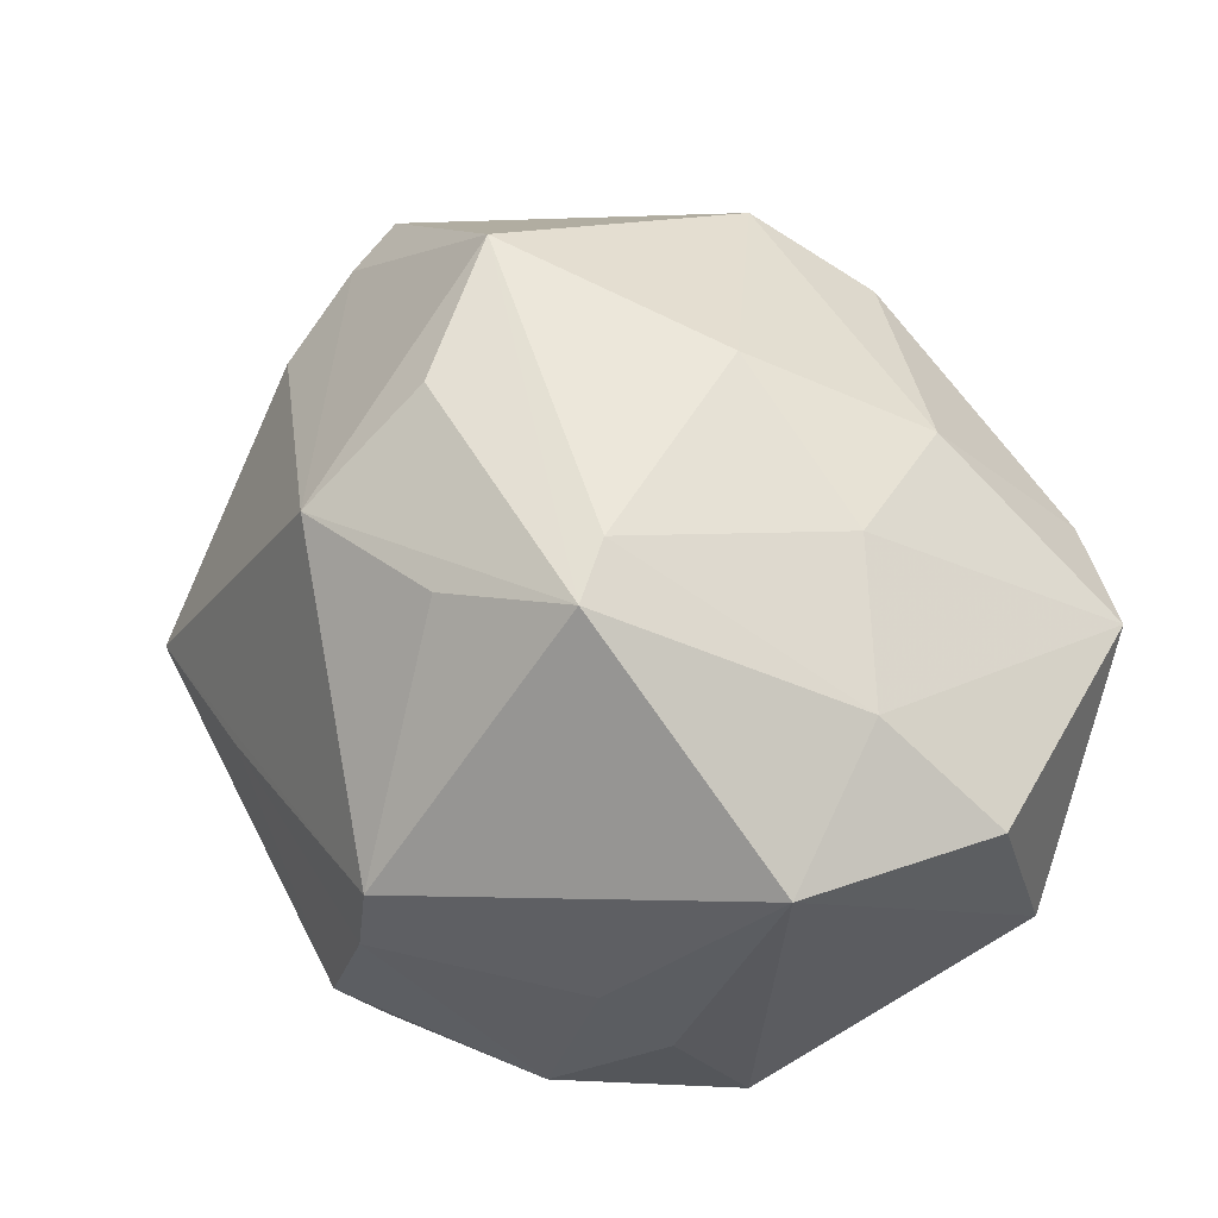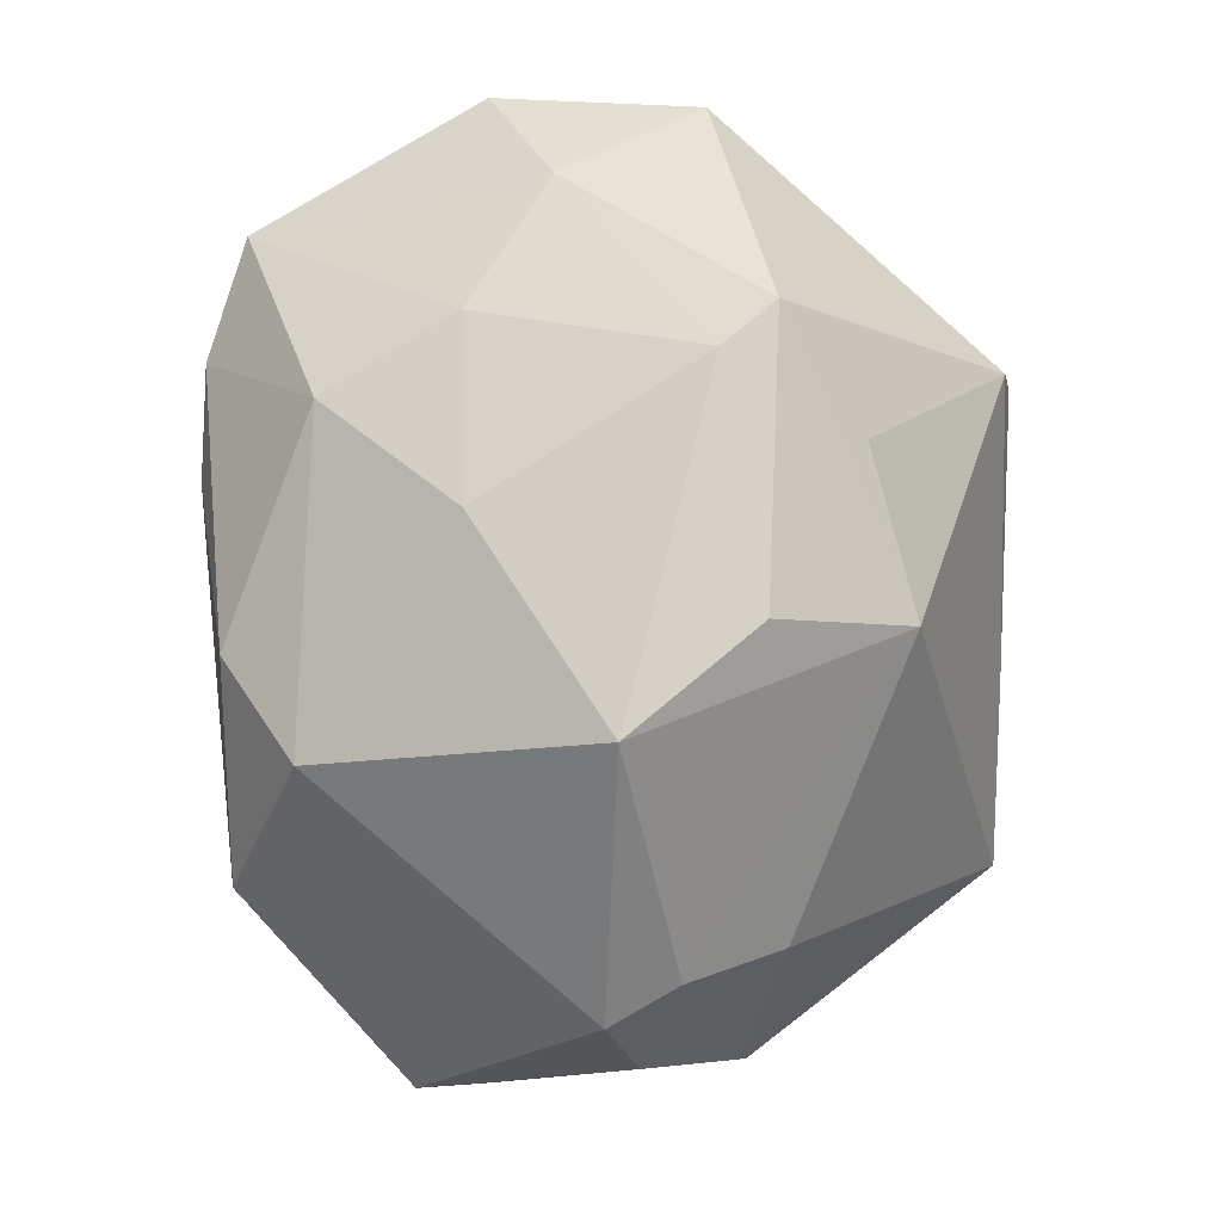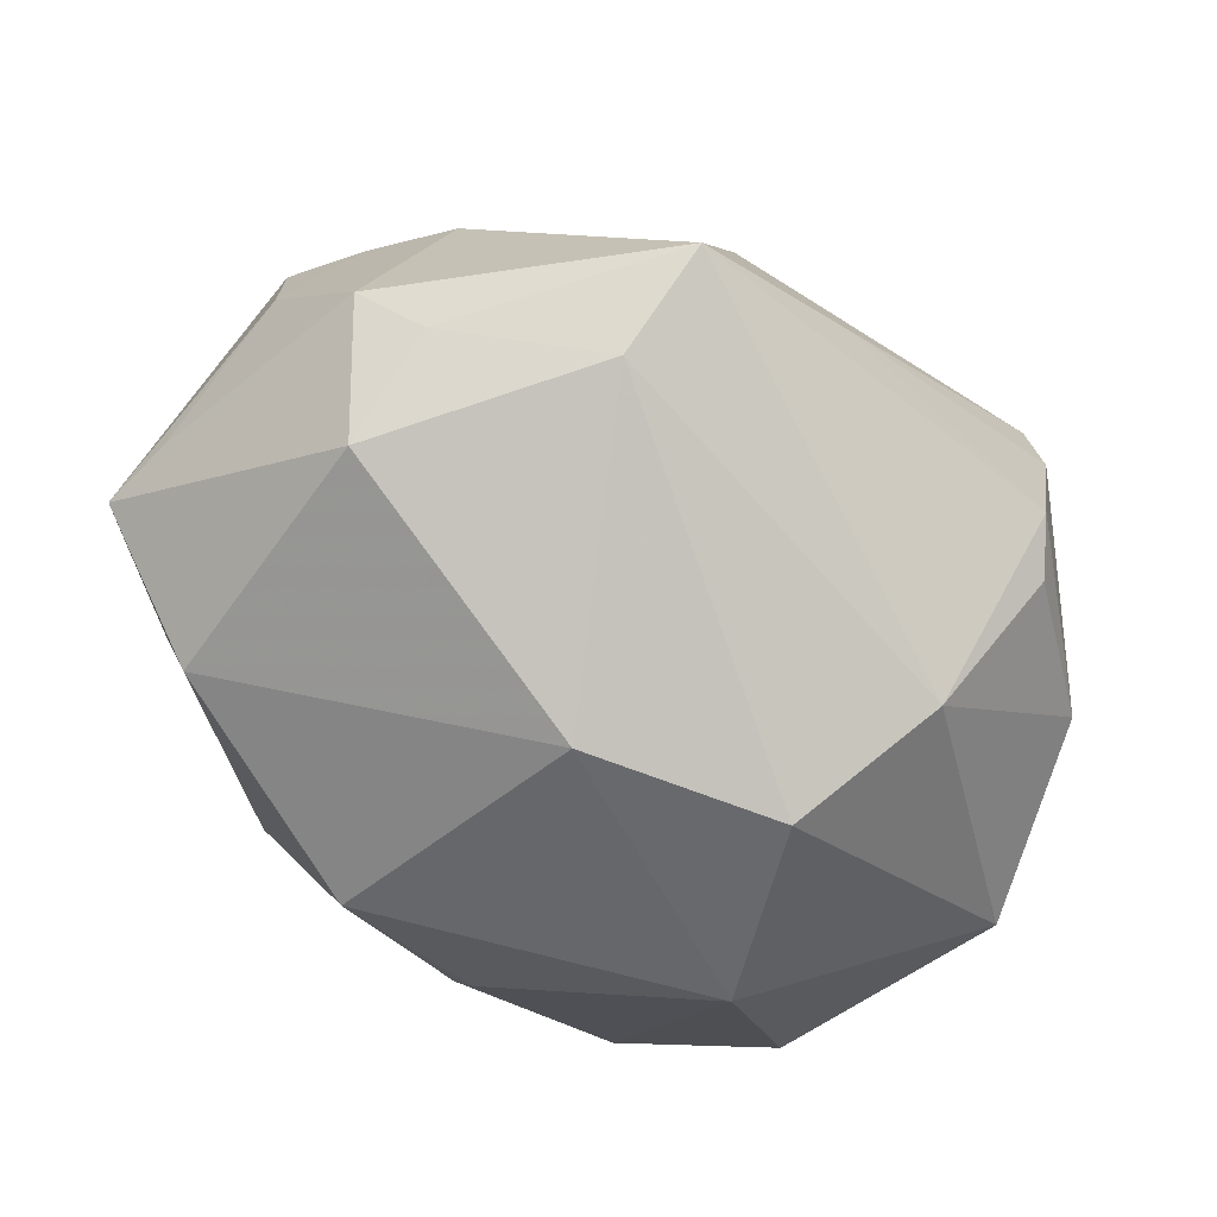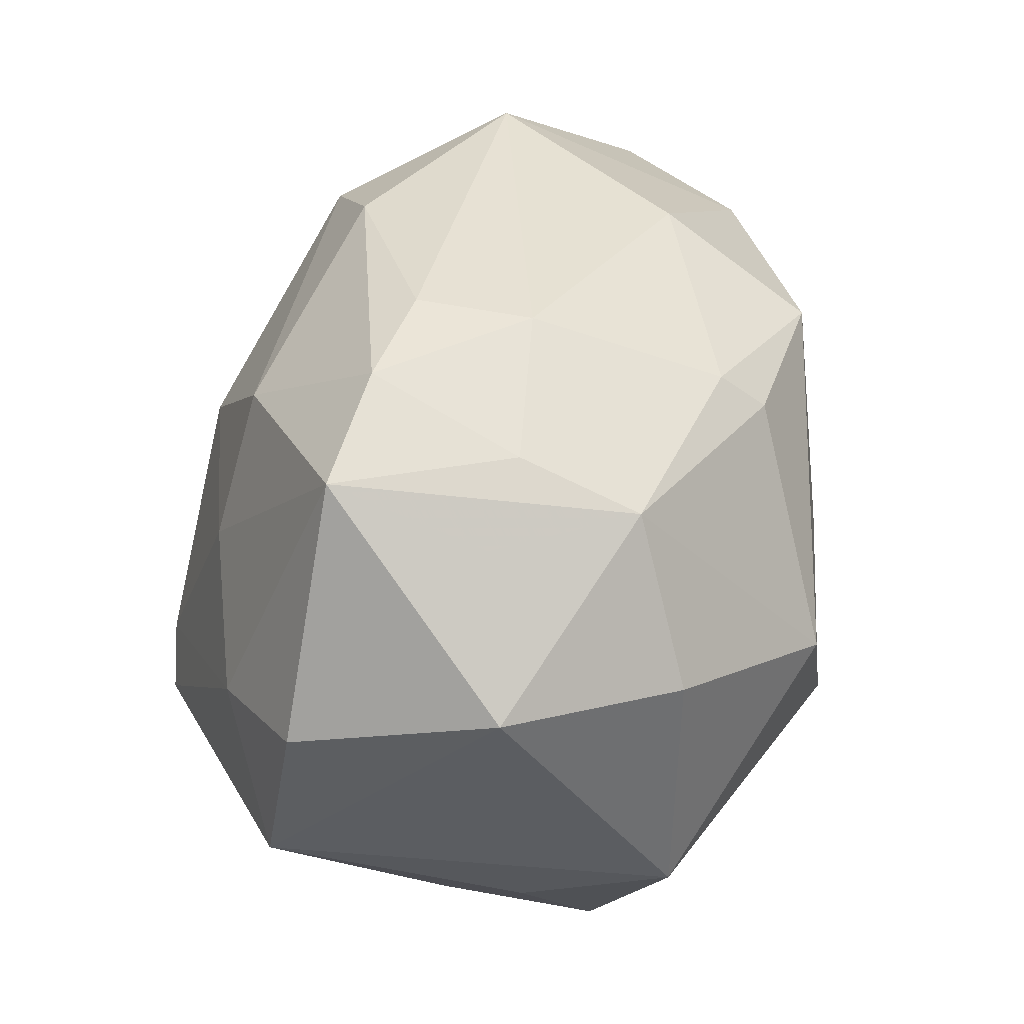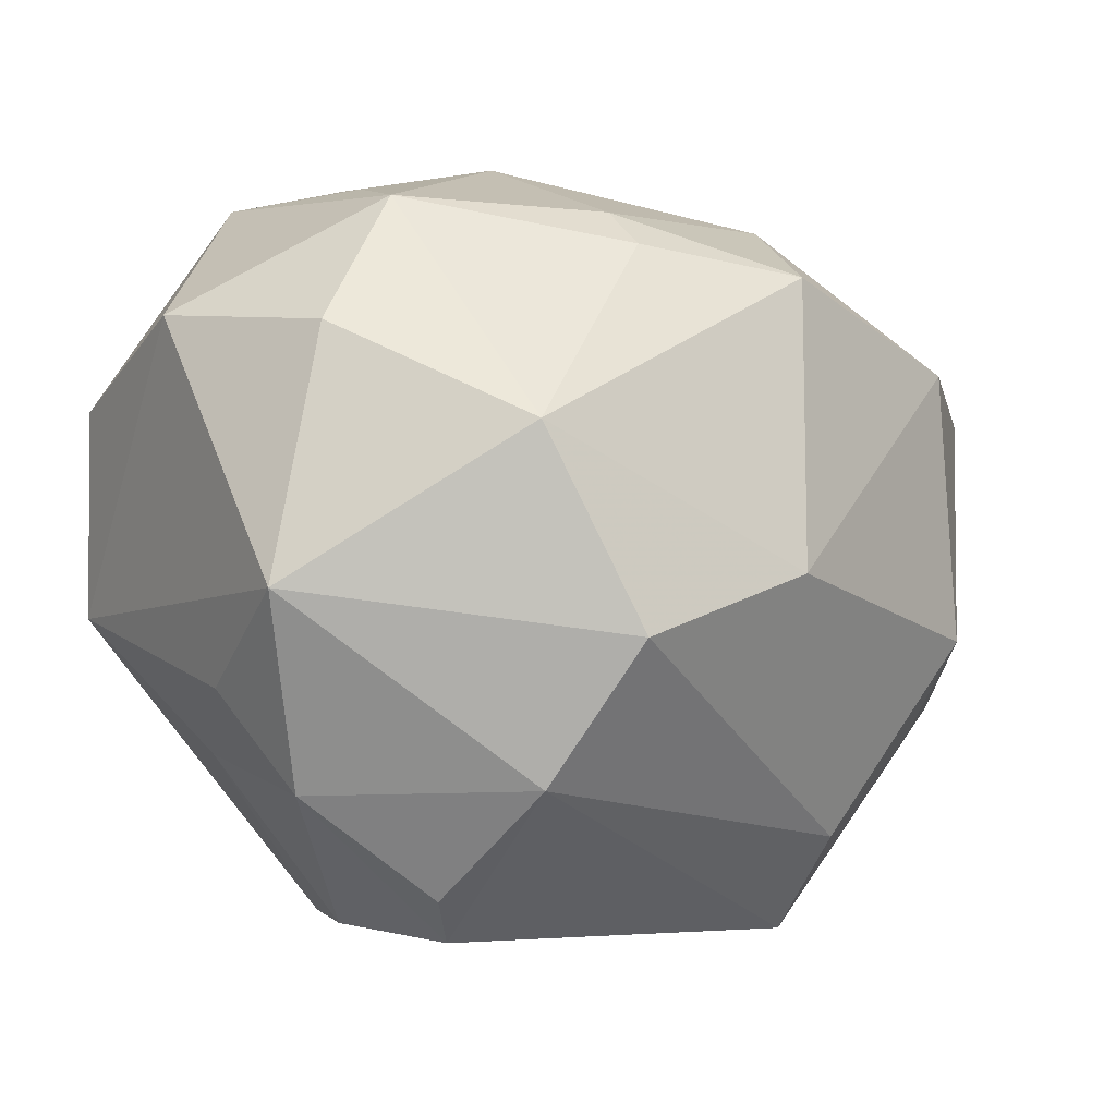
<metadata>
{"format":"obj","ext":"obj","renderer":"f3d","projection":"perspective","resolution":1024,"background":"white","views":[{"elev":56.2,"azim":61.3,"up":"+Z"},{"elev":76.3,"azim":-87.3,"up":"+Z"},{"elev":-55.9,"azim":-40.2,"up":"+Z"},{"elev":47.4,"azim":98.1,"up":"+Y"},{"elev":-7.1,"azim":151.2,"up":"+Y"}]}
</metadata>
<code>
v 0.02352 0.02289 -0.001791
v 0.009388 -0.007224 0.02808
v -0.008169 -0.004278 -0.02623
v 0.01212 -0.03092 -0.008693
v 0.025 -0.02044 -0.01046
v -0.001574 0.009132 0.02521
v -0.01019 0.0185 -0.02304
v 0.002712 0.02007 -0.02073
v -0.03578 -0.004333 0.002604
v 0.02479 0.004613 0.01904
v 0.03326 0.01 0.01209
v 0.003201 0.02318 -0.01716
v -0.01877 -0.03009 -0.005894
v -0.0367 0.006496 -0.004708
v -0.01371 0.02486 -0.01131
v 0.007343 0.02015 0.01941
v 0.004563 0.02948 0.006564
v -0.03079 -0.006878 0.01254
v 0.01338 0.01024 0.02177
v 0.02645 -0.01698 0.001812
v 0.01079 -0.02018 -0.02136
v 0.02624 0.0127 -0.01693
v -0.02802 0.01383 -0.01608
v 0.006217 -0.009727 -0.02792
v -0.03398 -0.00173 0.01198
v 0.0332 0.0147 -0.004043
v 0.02238 0.02704 0.01024
v 0.004955 -0.01752 0.02326
v 0.01306 -0.01106 0.02771
v 0.005498 0.02961 -0.002572
v -0.01958 -0.02293 -0.01229
v -0.02445 0.02527 0.003773
v 0.01556 -0.02958 0.00296
v -0.007036 -0.02161 0.02038
v 0.03004 -0.006487 -0.01705
v 0.03206 -0.005933 0.01484
v -0.009642 0.02609 0.01337
v 0.0141 0.005139 -0.02686
v -0.01791 0.0199 0.01733
v -0.02756 -0.01414 0.009339
v 0.01434 -0.02793 -0.01175
v 0.02914 -0.01259 -0.005165
v -0.03727 0.01204 -0.005952
v 0.01714 0.02642 -0.003225
v -0.03401 -0.01208 -0.005425
v -0.01724 -0.001853 0.02748
v -0.005202 -0.02978 -0.001003
v -0.008466 -0.0112 0.02651
v 0.01508 -0.02859 0.0083
v 0.01892 0.02358 -0.01252
v -0.02965 -0.01456 -0.008662
v -0.03001 -0.007394 -0.01519
v 0.01308 0.02958 0.008462
f 36 29 49
f 36 35 26
f 48 29 46
f 26 50 1
f 11 36 26
f 49 29 28
f 34 48 46
f 34 13 49
f 49 28 34
f 29 48 34
f 34 28 29
f 46 39 25
f 26 35 22
f 22 50 26
f 35 36 42
f 42 5 35
f 36 5 42
f 26 1 27
f 27 11 26
f 27 1 50
f 18 34 46
f 46 25 18
f 49 13 47
f 47 33 49
f 20 5 36
f 20 33 5
f 20 36 49
f 49 33 20
f 12 50 8
f 12 30 50
f 15 30 12
f 12 7 15
f 8 7 12
f 8 50 38
f 50 22 38
f 38 7 8
f 38 35 24
f 38 22 35
f 24 3 38
f 38 3 7
f 5 33 4
f 4 47 13
f 33 47 4
f 32 25 39
f 39 37 32
f 32 37 17
f 32 30 15
f 17 30 32
f 17 37 53
f 53 30 17
f 13 34 40
f 34 18 40
f 7 3 23
f 15 7 23
f 23 32 15
f 24 35 21
f 35 5 21
f 21 4 13
f 44 27 50
f 44 53 27
f 50 30 44
f 30 53 44
f 11 27 10
f 27 19 10
f 29 36 10
f 36 11 10
f 6 39 46
f 52 23 3
f 25 32 43
f 32 23 43
f 23 52 43
f 5 4 41
f 41 21 5
f 4 21 41
f 19 6 2
f 29 10 2
f 2 10 19
f 46 29 2
f 2 6 46
f 16 19 27
f 16 6 19
f 16 53 37
f 27 53 16
f 16 37 39
f 39 6 16
f 31 52 3
f 31 3 24
f 24 21 31
f 31 21 13
f 13 40 45
f 45 40 18
f 45 43 52
f 51 31 13
f 13 45 51
f 52 31 51
f 51 45 52
f 9 18 25
f 9 45 18
f 25 43 9
f 43 45 14
f 14 9 43
f 45 9 14

</code>
